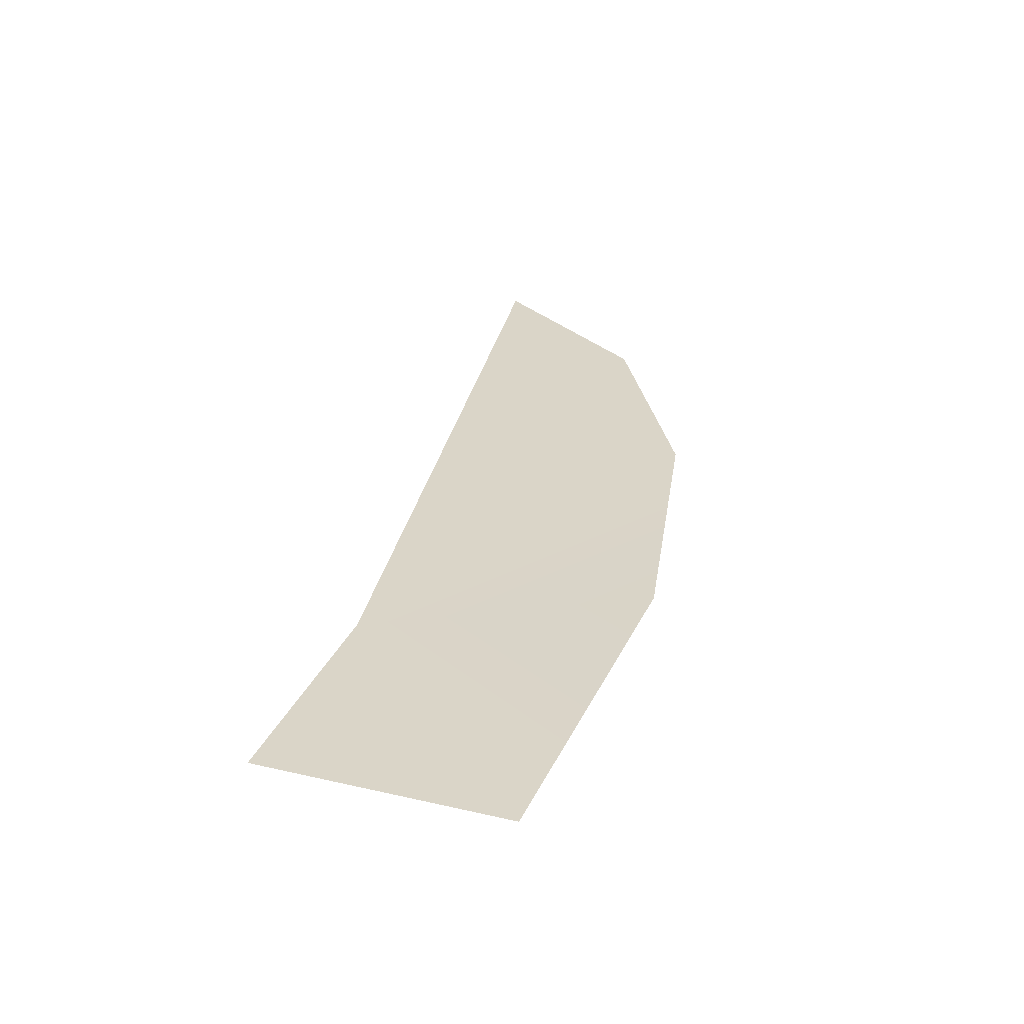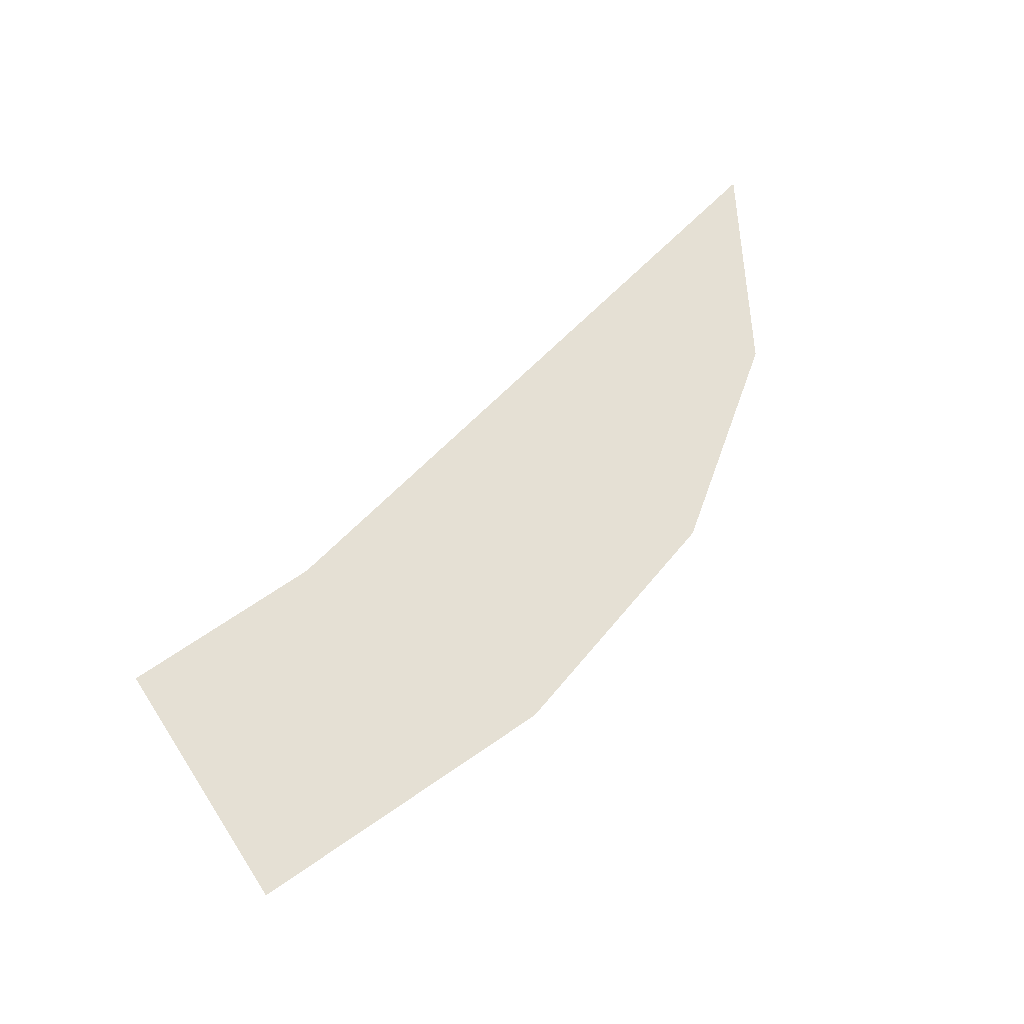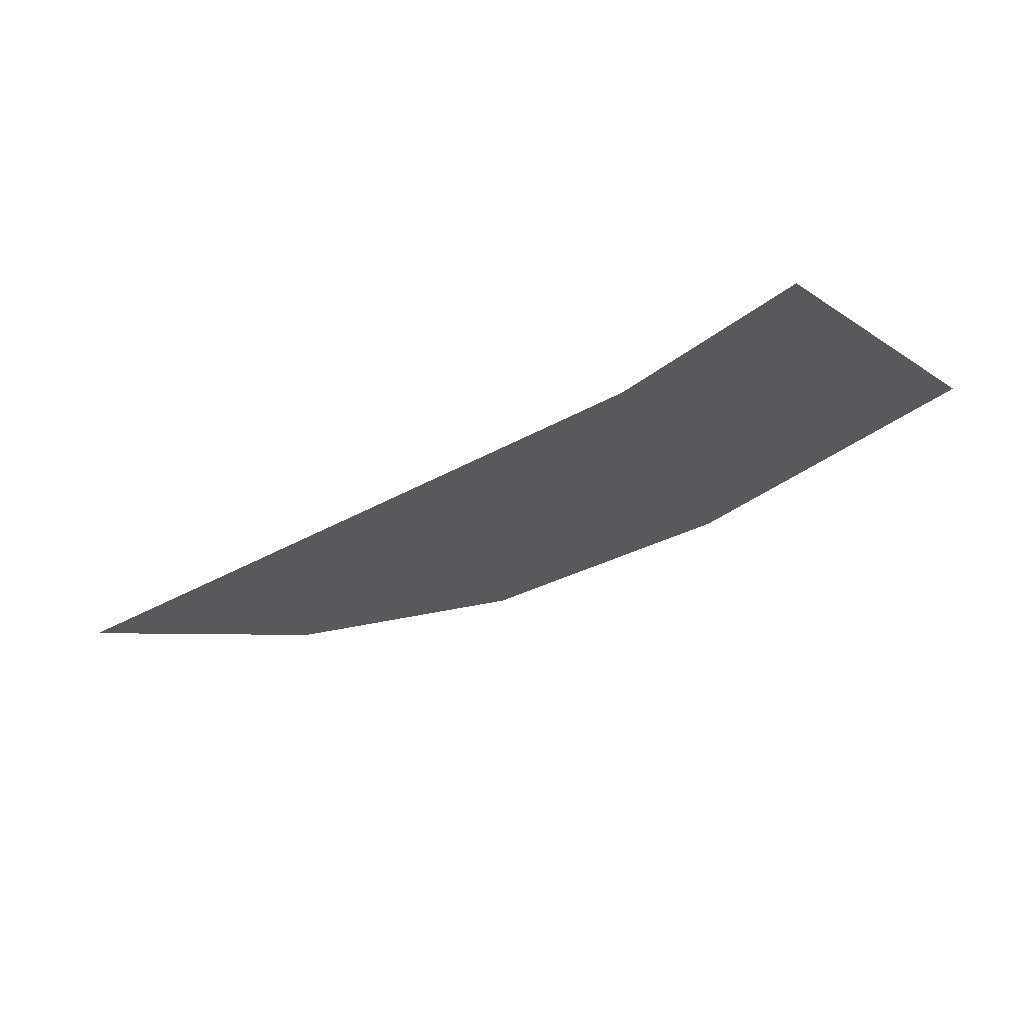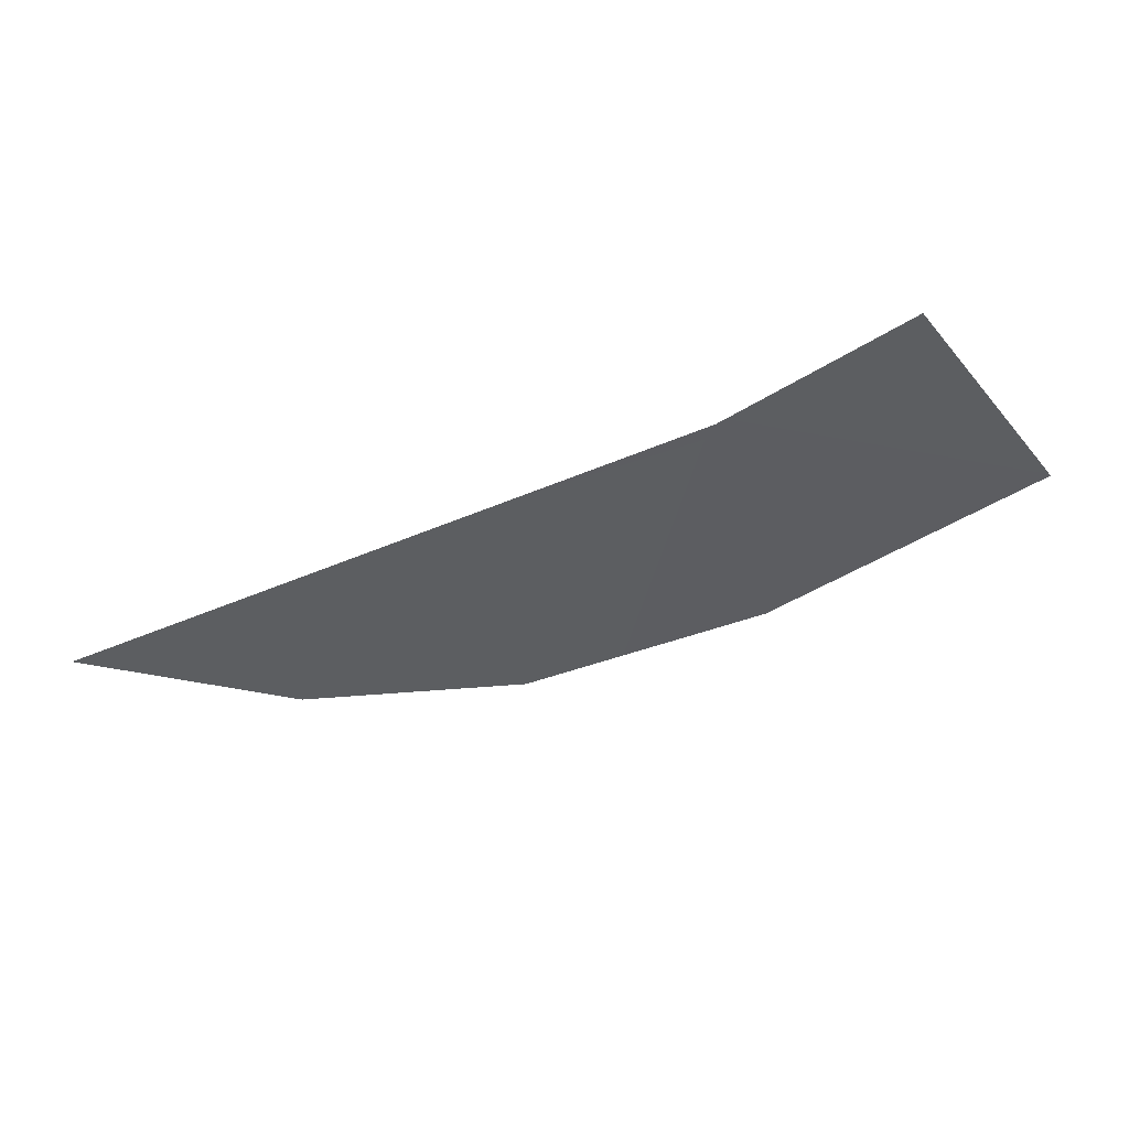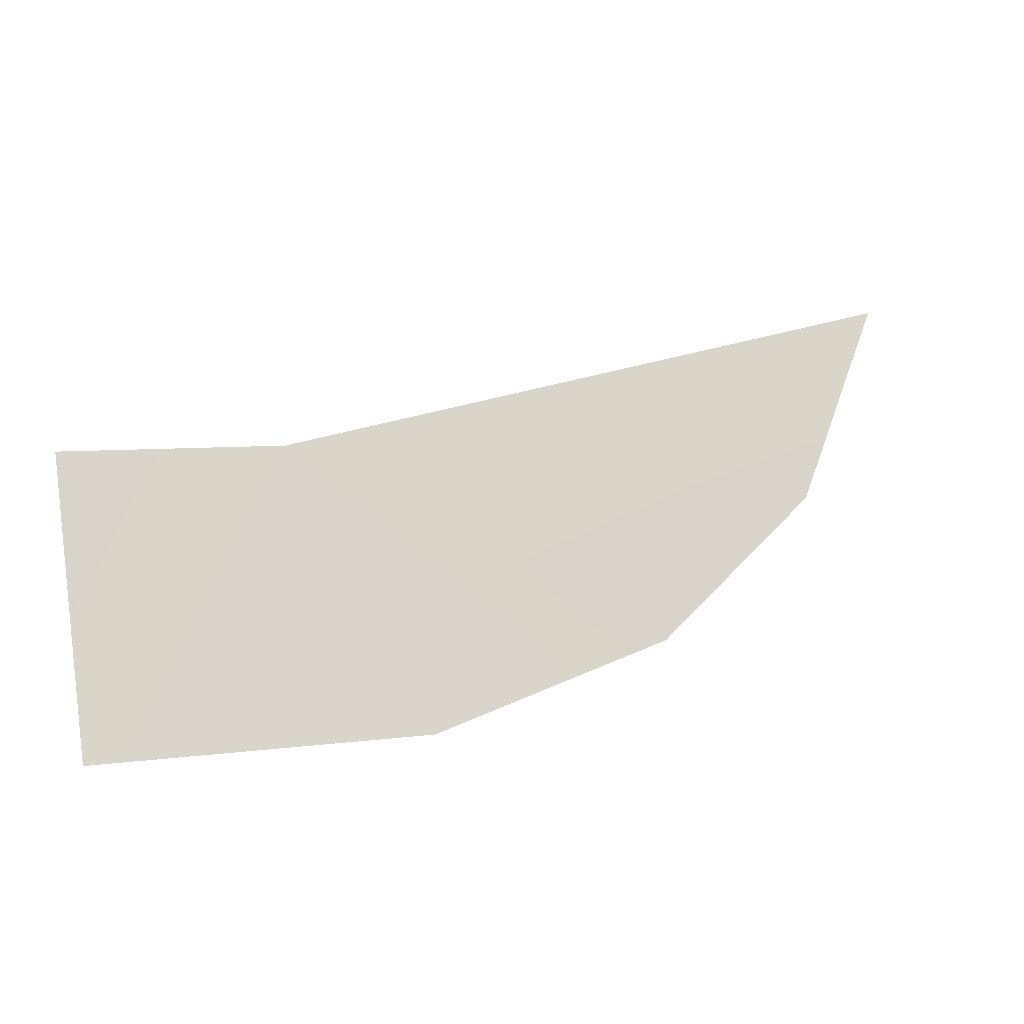
<metadata>
{"format":"obj","ext":"obj","renderer":"f3d","projection":"perspective","resolution":1024,"background":"white","views":[{"elev":38.9,"azim":-60.3,"up":"+Z"},{"elev":71.5,"azim":-29.2,"up":"+Z"},{"elev":-38.9,"azim":-131.7,"up":"+Z"},{"elev":-48.0,"azim":-140.5,"up":"+Z"},{"elev":-7.1,"azim":-22.4,"up":"+Y"}]}
</metadata>
<code>
o #ID580
v -0.315 0.3623 0.5046
v -0.3153 0.3619 0.5047
v -0.3153 0.3623 0.5046
v -0.3148 0.3619 0.5047
v -0.3144 0.362 0.5047
v -0.3141 0.3623 0.5046
v -0.3139 0.3626 0.5046
f 1 2 3
f 3 2 1
f 1 4 2
f 2 4 1
f 1 5 4
f 4 5 1
f 1 6 5
f 5 6 1
f 7 6 1
f 1 6 7

</code>
